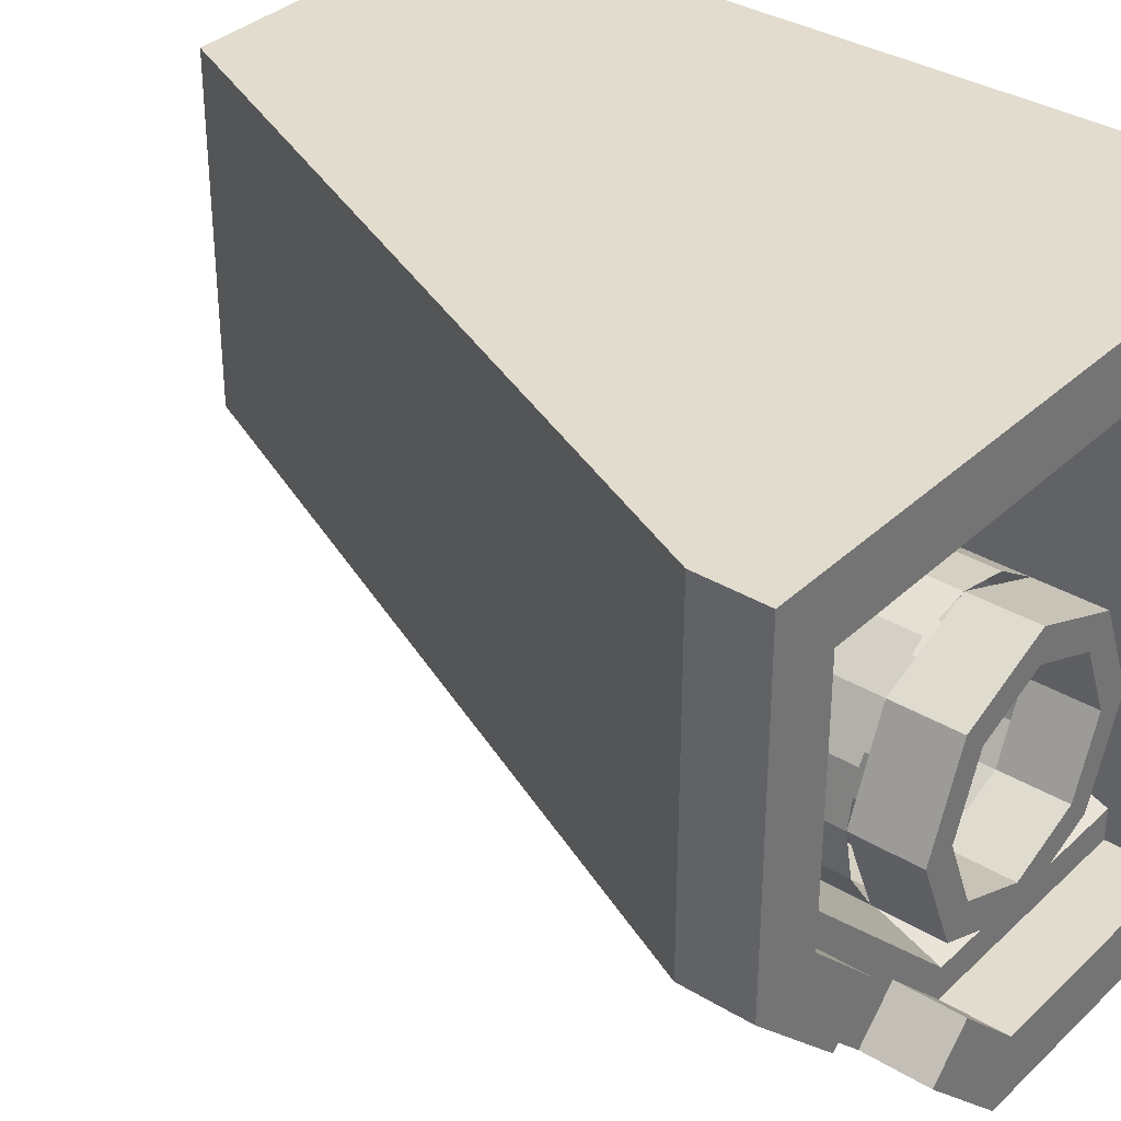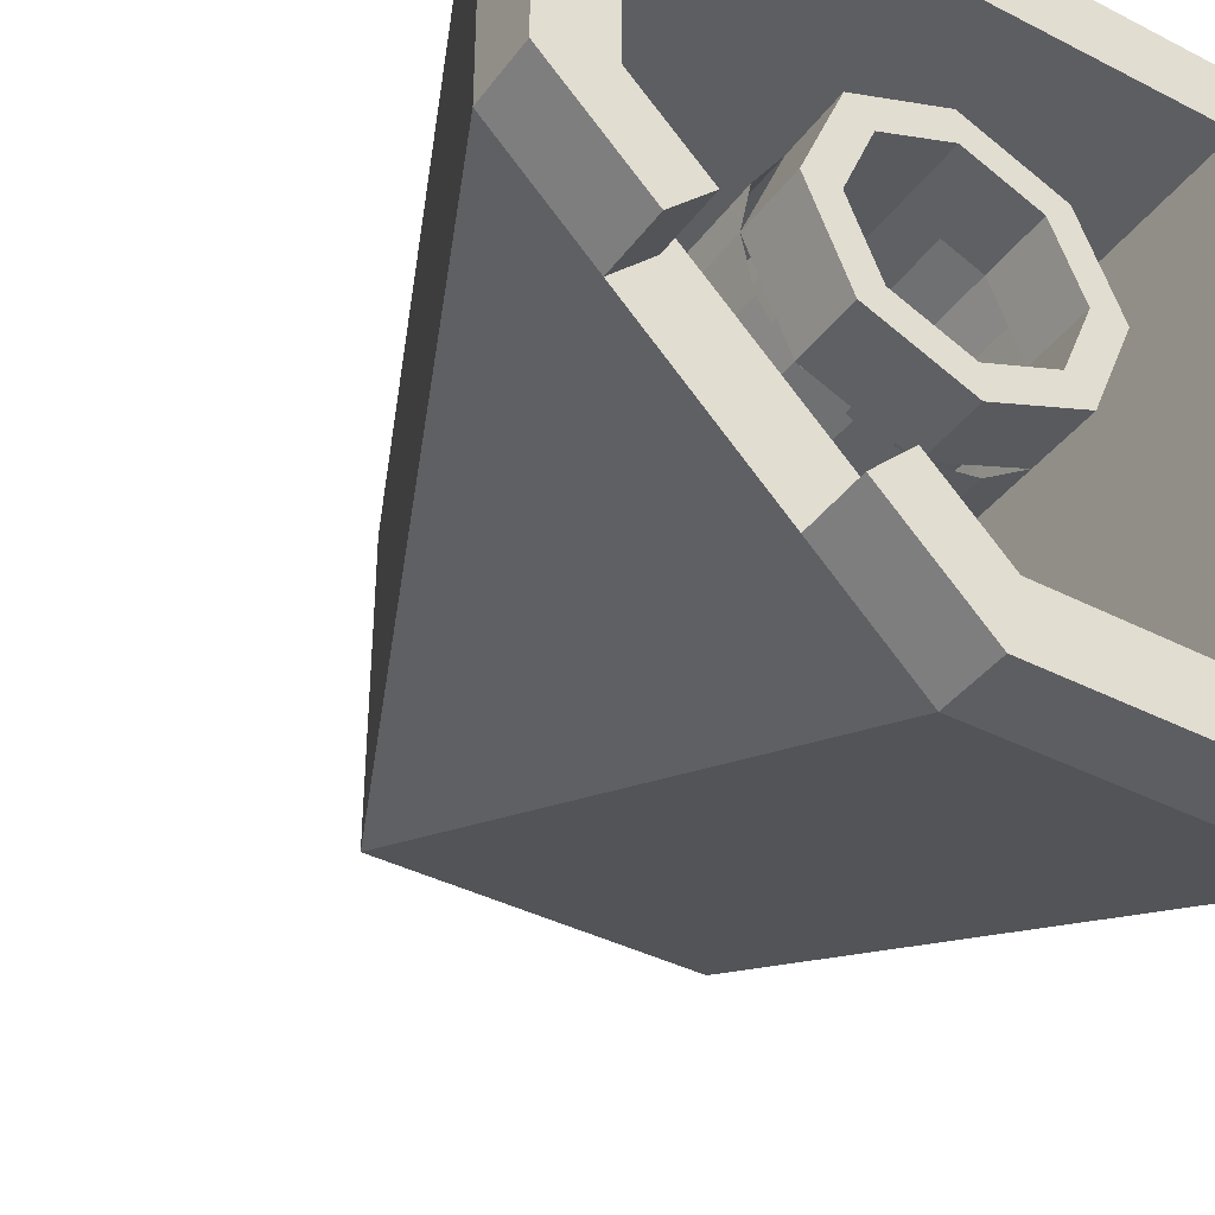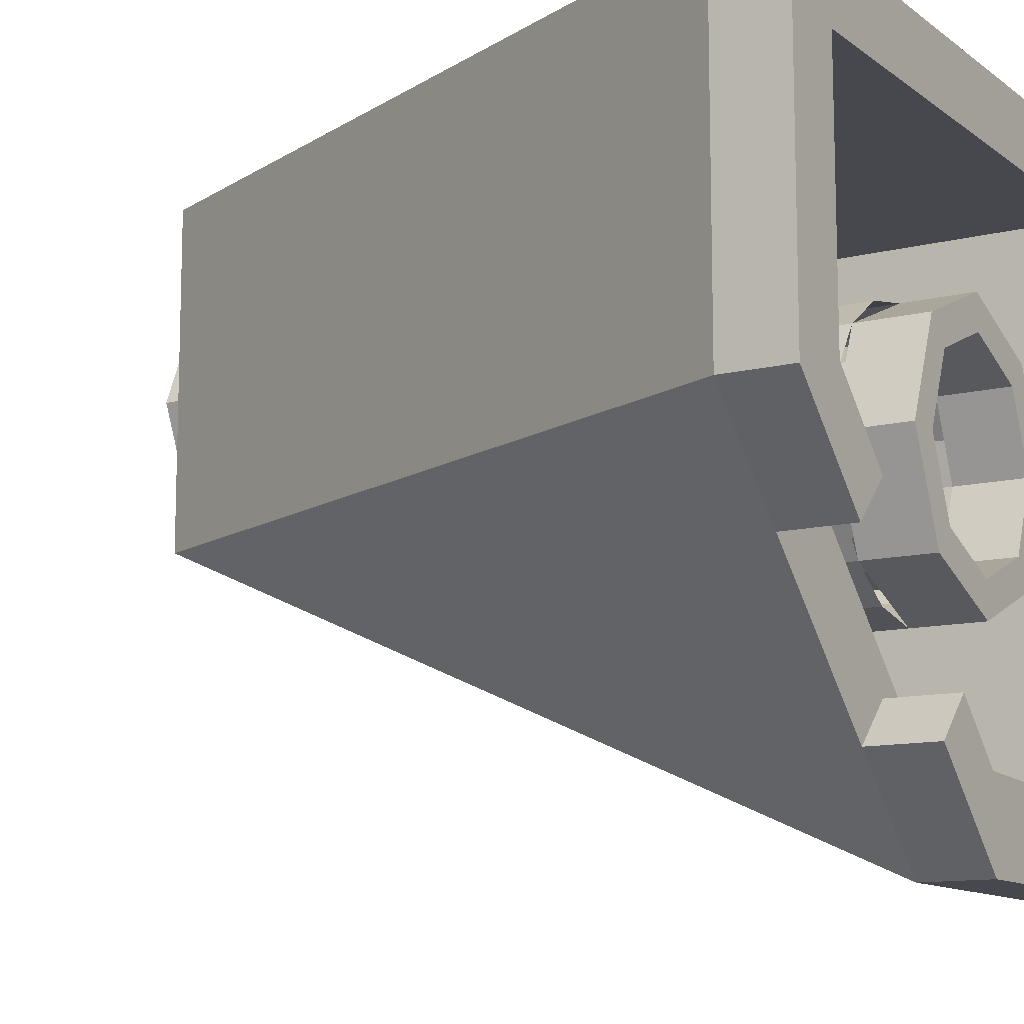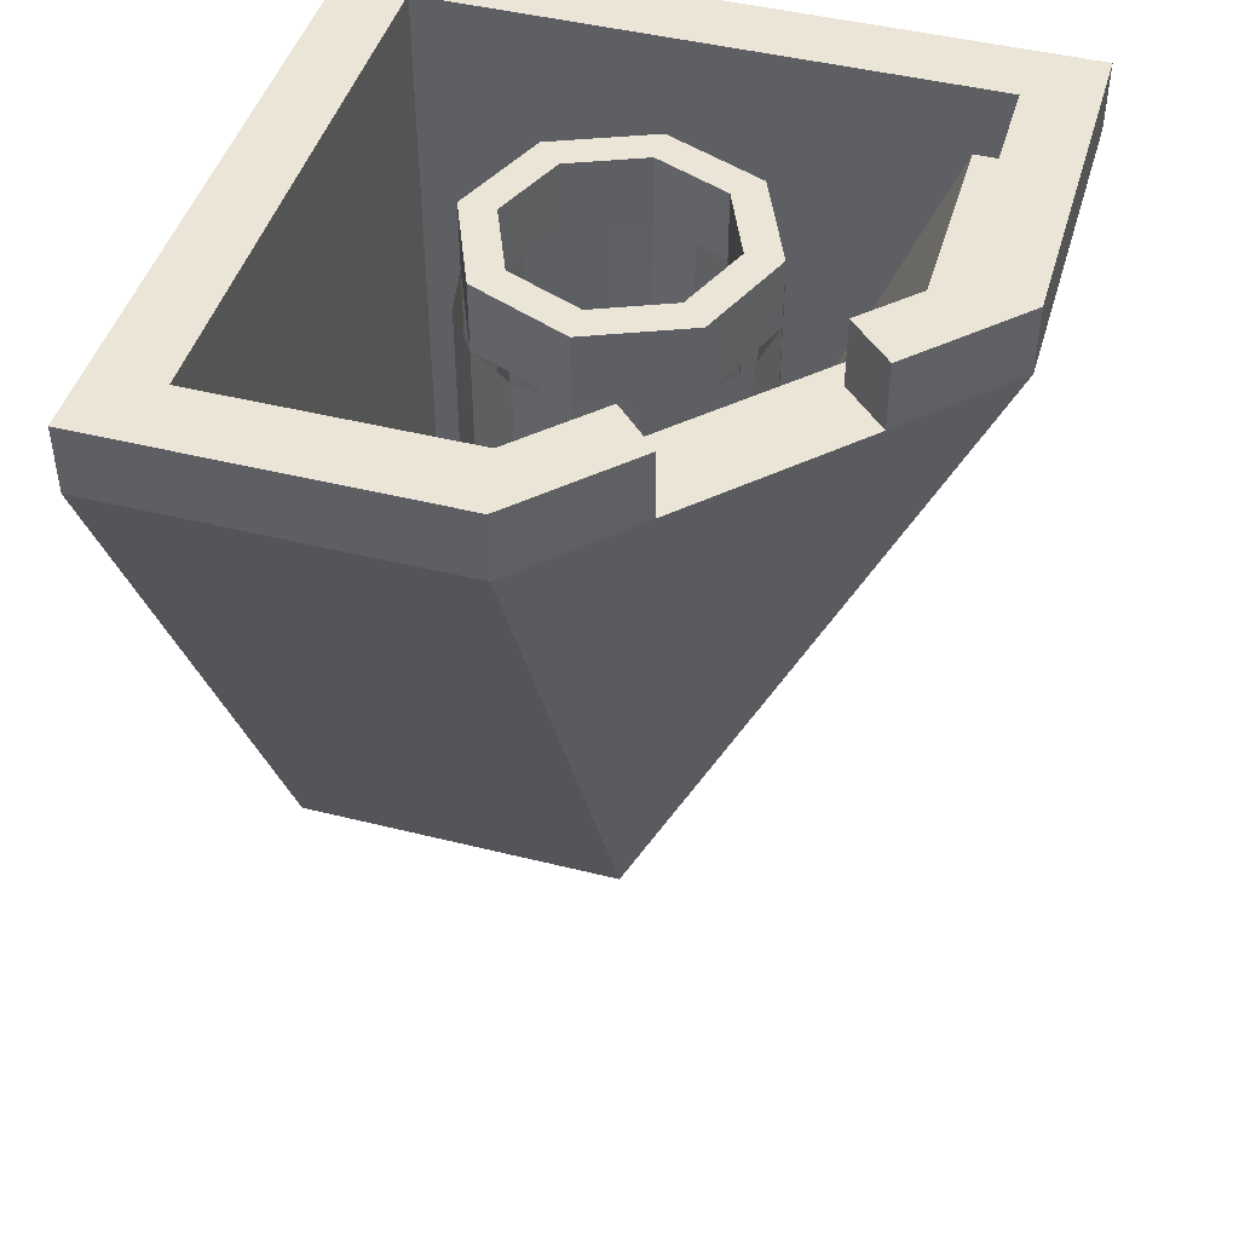
<metadata>
{"format":"obj","ext":"obj","renderer":"f3d","projection":"perspective","resolution":1024,"background":"white","views":[{"elev":34.7,"azim":129.0,"up":"+Z"},{"elev":-39.3,"azim":147.4,"up":"+Z"},{"elev":-11.7,"azim":121.1,"up":"+Z"},{"elev":45.7,"azim":106.1,"up":"+Y"}]}
</metadata>
<code>
v 0.2121 0 0.2121
v 0.3 0 0
v 0.3 -0.2 0
v 0.2121 -0.2 0.2121
v 0 0 0.3
v 0.2121 0 0.2121
v 0.2121 -0.2 0.2121
v 0 -0.2 0.3
v -0.2121 0 0.2121
v 0 0 0.3
v 0 -0.2 0.3
v -0.2121 -0.2 0.2121
v -0.3 0 0
v -0.2121 0 0.2121
v -0.2121 -0.2 0.2121
v -0.3 -0.2 0
v -0.2121 0 -0.2121
v -0.3 0 0
v -0.3 -0.2 0
v -0.2121 -0.2 -0.2121
v 0 0 -0.3
v -0.2121 0 -0.2121
v -0.2121 -0.2 -0.2121
v 0 -0.2 -0.3
v 0.2121 0 -0.2121
v 0 0 -0.3
v 0 -0.2 -0.3
v 0.2121 -0.2 -0.2121
v 0.3 0 0
v 0.2121 0 -0.2121
v 0.2121 -0.2 -0.2121
v 0.3 -0.2 0
v 0 -0.2 0
v 0.3 -0.2 0
v 0.2121 -0.2 0.2121
v 0 -0.2 0
v 0.2121 -0.2 0.2121
v 0 -0.2 0.3
v 0 -0.2 0
v 0 -0.2 0.3
v -0.2121 -0.2 0.2121
v 0 -0.2 0
v -0.2121 -0.2 0.2121
v -0.3 -0.2 0
v 0 -0.2 0
v -0.3 -0.2 0
v -0.2121 -0.2 -0.2121
v 0 -0.2 0
v -0.2121 -0.2 -0.2121
v 0 -0.2 -0.3
v 0 -0.2 0
v 0 -0.2 -0.3
v 0.2121 -0.2 -0.2121
v 0 -0.2 0
v 0.2121 -0.2 -0.2121
v 0.3 -0.2 0
v 0.7121 2.4 -0.2879
v 0.8 2.4 -0.5
v 0.8 2.2 -0.5
v 0.7121 2.2 -0.2879
v 0.5 2.4 -0.2
v 0.7121 2.4 -0.2879
v 0.7121 2.2 -0.2879
v 0.5 2.2 -0.2
v 0.2879 2.4 -0.2879
v 0.5 2.4 -0.2
v 0.5 2.2 -0.2
v 0.2879 2.2 -0.2879
v 0.2 2.4 -0.5
v 0.2879 2.4 -0.2879
v 0.2879 2.2 -0.2879
v 0.2 2.2 -0.5
v 0.2879 2.4 -0.7121
v 0.2 2.4 -0.5
v 0.2 2.2 -0.5
v 0.2879 2.2 -0.7121
v 0.5 2.4 -0.8
v 0.2879 2.4 -0.7121
v 0.2879 2.2 -0.7121
v 0.5 2.2 -0.8
v 0.7121 2.4 -0.7121
v 0.5 2.4 -0.8
v 0.5 2.2 -0.8
v 0.7121 2.2 -0.7121
v 0.8 2.4 -0.5
v 0.7121 2.4 -0.7121
v 0.7121 2.2 -0.7121
v 0.8 2.2 -0.5
v 0.7828 2.4 -0.2172
v 0.9 2.4 -0.5
v 0.9 2.2 -0.5
v 0.7828 2.2 -0.2172
v 0.5 2.4 -0.1
v 0.7828 2.4 -0.2172
v 0.7828 2.2 -0.2172
v 0.5 2.2 -0.1
v 0.2172 2.4 -0.2172
v 0.5 2.4 -0.1
v 0.5 2.2 -0.1
v 0.2172 2.2 -0.2172
v 0.1 2.4 -0.5
v 0.2172 2.4 -0.2172
v 0.2172 2.2 -0.2172
v 0.1 2.2 -0.5
v 0.2172 2.4 -0.7828
v 0.1 2.4 -0.5
v 0.1 2.2 -0.5
v 0.2172 2.2 -0.7828
v 0.5 2.4 -0.9
v 0.2172 2.4 -0.7828
v 0.2172 2.2 -0.7828
v 0.5 2.2 -0.9
v 0.7828 2.4 -0.7828
v 0.5 2.4 -0.9
v 0.5 2.2 -0.9
v 0.7828 2.2 -0.7828
v 0.9 2.4 -0.5
v 0.7828 2.4 -0.7828
v 0.7828 2.2 -0.7828
v 0.9 2.2 -0.5
v 0.9 2.4 -0.5
v 0.7828 2.4 -0.2172
v 0.7121 2.4 -0.2879
v 0.8 2.4 -0.5
v 0.7828 2.4 -0.2172
v 0.5 2.4 -0.1
v 0.5 2.4 -0.2
v 0.7121 2.4 -0.2879
v 0.5 2.4 -0.1
v 0.2172 2.4 -0.2172
v 0.2879 2.4 -0.2879
v 0.5 2.4 -0.2
v 0.2172 2.4 -0.2172
v 0.1 2.4 -0.5
v 0.2 2.4 -0.5
v 0.2879 2.4 -0.2879
v 0.1 2.4 -0.5
v 0.2172 2.4 -0.7828
v 0.2879 2.4 -0.7121
v 0.2 2.4 -0.5
v 0.2172 2.4 -0.7828
v 0.5 2.4 -0.9
v 0.5 2.4 -0.8
v 0.2879 2.4 -0.7121
v 0.5 2.4 -0.9
v 0.7828 2.4 -0.7828
v 0.7121 2.4 -0.7121
v 0.5 2.4 -0.8
v 0.7828 2.4 -0.7828
v 0.9 2.4 -0.5
v 0.8 2.4 -0.5
v 0.7121 2.4 -0.7121
v 1.5 2.4 0.5
v 1.3 2.4 0.3
v -0.3 2.4 0.3
v -0.5 2.4 0.5
v -0.5 2.4 0.5
v -0.3 2.4 0.3
v -0.3 2.4 -1.3
v -0.5 2.4 -1.5
v -0.5 2.4 -1.5
v -0.3 2.4 -1.3
v 0.45 2.4 -1.3
v 0.5 2.4 -1.5
v 1.5 2.4 -0.5
v 1.3 2.4 -0.45
v 1.3 2.4 0.3
v 1.5 2.4 0.5
v -0.5 0 -0.5
v 0.5 0 -0.5
v 0.5 0 0.5
v -0.5 0 0.5
v 1.3 2.4 -0.45
v 1.3 2.2 -0.45
v 1.3 2.2 0.3
v 1.3 2.4 0.3
v -0.3 2.2 -1.3
v 0.45 2.2 -1.3
v 0.45 2.4 -1.3
v -0.3 2.4 -1.3
v 1.5 2.2 0.5
v 1.5 2.2 -0.5
v 1.5 2.4 -0.5
v 1.5 2.4 0.5
v 0.5 2.4 -1.5
v 0.5 2.2 -1.5
v -0.5 2.2 -1.5
v -0.5 2.4 -1.5
v 0.45 2.2 -1.2
v 0.45 2.2 -1.3
v -0.3 2.2 -1.3
v -0.3 2.2 -1.2
v 1.3 2.2 0.3
v 1.3 2.2 -0.45
v 1.2 2.2 -0.45
v 1.2 2.2 0.3
v -0.3 0.2 -0.4
v -0.3 2.2 -1.2
v -0.3 2.4 0.3
v -0.3 0.2 0.3
v -0.3 2.4 -1.3
v -0.3 2.4 0.3
v -0.3 2.2 -1.2
v -0.3 2.2 -1.3
v -0.3 0.2 0.3
v -0.3 2.4 0.3
v 1.2 2.2 0.3
v 0.4 0.2 0.3
v 1.3 2.2 0.3
v 1.2 2.2 0.3
v -0.3 2.4 0.3
v 1.3 2.4 0.3
v 0.5 0 -0.5
v -0.5 0 -0.5
v -0.5 2.2 -1.5
v 0.5 2.2 -1.5
v -0.5 0 -0.5
v -0.5 2.4 -1.5
v -0.5 2.2 -1.5
v -0.5 0 -0.5
v -0.5 0 0.5
v -0.5 2.4 0.5
v -0.5 2.4 -1.5
v -0.5 0 0.5
v 0.5 0 0.5
v 1.5 2.4 0.5
v -0.5 2.4 0.5
v 0.5 0 0.5
v 1.5 2.2 0.5
v 1.5 2.4 0.5
v 0.5 0 0.5
v 0.5 0 -0.5
v 1.5 2.2 -0.5
v 1.5 2.2 0.5
v 0.5 0 -0.5
v 0.5 2.2 -1.5
v 1.5 2.2 -0.5
v 1.087 2.4 -0.6629
v 1.3 2.4 -0.45
v 1.5 2.4 -0.5
v 1.212 2.4 -0.7879
v 0.45 2.4 -1.3
v 0.6629 2.4 -1.087
v 0.7879 2.4 -1.212
v 0.5 2.4 -1.5
v 0.7879 2.2 -1.212
v 0.6629 2.2 -1.087
v 1.087 2.2 -0.6629
v 1.212 2.2 -0.7879
v 0.45 2.2 -1.2
v 1.2 2.2 -0.45
v 1.087 2.2 -0.6629
v 0.6629 2.2 -1.087
v 1.2 2.2 -0.45
v 1.3 2.2 -0.45
v 1.087 2.2 -0.6629
v 0.45 2.2 -1.3
v 0.45 2.2 -1.2
v 0.6629 2.2 -1.087
v 0.6629 2.4 -1.087
v 0.45 2.4 -1.3
v 0.45 2.2 -1.3
v 0.6629 2.2 -1.087
v 1.087 2.2 -0.6629
v 1.3 2.2 -0.45
v 1.3 2.4 -0.45
v 1.087 2.4 -0.6629
v 1.5 2.4 -0.5
v 1.5 2.2 -0.5
v 1.212 2.2 -0.7879
v 1.212 2.4 -0.7879
v 0.7879 2.2 -1.212
v 0.5 2.2 -1.5
v 0.5 2.4 -1.5
v 0.7879 2.4 -1.212
v 0.6629 2.2 -1.087
v 0.7879 2.2 -1.212
v 0.7879 2.4 -1.212
v 0.6629 2.4 -1.087
v 1.212 2.2 -0.7879
v 1.087 2.2 -0.6629
v 1.087 2.4 -0.6629
v 1.212 2.4 -0.7879
v 0.4 0.2 -0.4
v 0.45 2.2 -1.2
v -0.3 2.2 -1.2
v -0.3 0.2 -0.4
v 0.4 0.2 0.3
v 1.2 2.2 0.3
v 1.2 2.2 -0.45
v 0.4 0.2 -0.4
v 1.2 2.2 -0.45
v 0.45 2.2 -1.2
v 0.4 0.2 -0.4
v -0.3 0.2 -0.4
v -0.3 0.2 0.3
v 0.4 0.2 0.3
v 0.4 0.2 -0.4
v 0.1199 0.2 -0.4
v 0.1304 2.2 -0.3469
v 0.1 2.2 -0.5
v 0.1 0.45 -0.5
v 0.1305 0.2 -0.3469
v 0.1304 2.2 -0.3469
v 0.1199 0.2 -0.4
v 0.2172 0.2 -0.2172
v 0.2172 2.2 -0.2172
v 0.1304 2.2 -0.3469
v 0.1305 0.2 -0.3469
v 0.3469 0.2 -0.1305
v 0.3469 2.2 -0.1304
v 0.2172 2.2 -0.2172
v 0.2172 0.2 -0.2172
v 0.5 0.45 -0.1
v 0.3469 2.2 -0.1304
v 0.3469 0.2 -0.1305
v 0.4 0.2 -0.1199
v 0.5 2.2 -0.1
v 0.3469 2.2 -0.1304
v 0.5 0.45 -0.1
v 0.6531 2.2 -0.1304
v 0.5 2.2 -0.1
v 0.5 0.45 -0.1
v 0.6531 0.8327 -0.1305
v 0.7828 2.2 -0.2172
v 0.6531 2.2 -0.1304
v 0.6531 0.8327 -0.1305
v 0.7828 1.157 -0.2172
v 0.8696 2.2 -0.3469
v 0.7828 2.2 -0.2172
v 0.7828 1.157 -0.2172
v 0.8696 1.374 -0.3469
v 0.9 2.2 -0.5
v 0.8696 2.2 -0.3469
v 0.8696 1.374 -0.3469
v 0.8862 1.415 -0.4304
v 0.9 1.612 -0.5
v 0.9 2.2 -0.5
v 0.8862 1.415 -0.4304
v 0.8696 2.2 -0.6531
v 0.9 2.2 -0.5
v 0.9 1.612 -0.5
v 0.8696 1.9 -0.6531
v 0.7828 2.2 -0.7828
v 0.8696 2.2 -0.6531
v 0.8696 1.9 -0.6531
v 0.7828 2.002 -0.7828
v 0.6531 1.9 -0.8696
v 0.6531 2.2 -0.8696
v 0.7828 2.2 -0.7828
v 0.7828 2.002 -0.7828
v 0.5 1.612 -0.9
v 0.5 2.2 -0.9
v 0.6531 2.2 -0.8696
v 0.6531 1.9 -0.8696
v 0.3469 2.2 -0.8696
v 0.5 2.2 -0.9
v 0.5 1.612 -0.9
v 0.4304 1.415 -0.8862
v 0.3469 1.374 -0.8696
v 0.3469 2.2 -0.8696
v 0.4304 1.415 -0.8862
v 0.2172 1.157 -0.7828
v 0.2172 2.2 -0.7828
v 0.3469 2.2 -0.8696
v 0.3469 1.374 -0.8696
v 0.1305 0.8327 -0.6531
v 0.1304 2.2 -0.6531
v 0.2172 2.2 -0.7828
v 0.2172 1.157 -0.7828
v 0.1 0.45 -0.5
v 0.1 2.2 -0.5
v 0.1304 2.2 -0.6531
v 0.1305 0.8327 -0.6531
v 0.2 0.45 -0.5
v 0.2 2.2 -0.5
v 0.2228 2.2 -0.3852
v 0.2199 0.2 -0.4
v 0.2199 0.2 -0.4
v 0.2228 2.2 -0.3852
v 0.2228 0.2 -0.3852
v 0.2228 0.2 -0.3852
v 0.2228 2.2 -0.3852
v 0.2879 2.2 -0.2879
v 0.2878 0.2 -0.2878
v 0.2878 0.2 -0.2878
v 0.2879 2.2 -0.2879
v 0.3852 2.2 -0.2228
v 0.3852 0.2 -0.2228
v 0.4 0.2 -0.2199
v 0.3852 0.2 -0.2228
v 0.3852 2.2 -0.2228
v 0.5 0.45 -0.2
v 0.5 0.45 -0.2
v 0.3852 2.2 -0.2228
v 0.5 2.2 -0.2
v 0.6148 0.737 -0.2228
v 0.5 0.45 -0.2
v 0.5 2.2 -0.2
v 0.6148 2.2 -0.2228
v 0.7121 0.9804 -0.2879
v 0.6148 0.737 -0.2228
v 0.6148 2.2 -0.2228
v 0.7121 2.2 -0.2879
v 0.7772 1.143 -0.3852
v 0.7121 0.9804 -0.2879
v 0.7121 2.2 -0.2879
v 0.7772 2.2 -0.3852
v 0.7849 1.162 -0.4241
v 0.7772 1.143 -0.3852
v 0.7772 2.2 -0.3852
v 0.8 2.2 -0.5
v 0.7849 1.162 -0.4241
v 0.8 2.2 -0.5
v 0.8 1.376 -0.5
v 0.7772 1.593 -0.6148
v 0.8 1.376 -0.5
v 0.8 2.2 -0.5
v 0.7772 2.2 -0.6148
v 0.7121 1.669 -0.7121
v 0.7772 1.593 -0.6148
v 0.7772 2.2 -0.6148
v 0.7121 2.2 -0.7121
v 0.7121 1.669 -0.7121
v 0.7121 2.2 -0.7121
v 0.6148 2.2 -0.7772
v 0.6148 1.593 -0.7772
v 0.6148 1.593 -0.7772
v 0.6148 2.2 -0.7772
v 0.5 2.2 -0.8
v 0.5 1.376 -0.8
v 0.4241 1.162 -0.7849
v 0.5 1.376 -0.8
v 0.5 2.2 -0.8
v 0.3852 2.2 -0.7772
v 0.4241 1.162 -0.7849
v 0.3852 2.2 -0.7772
v 0.3852 1.143 -0.7772
v 0.3852 1.143 -0.7772
v 0.3852 2.2 -0.7772
v 0.2879 2.2 -0.7121
v 0.2879 0.9804 -0.7121
v 0.2879 0.9804 -0.7121
v 0.2879 2.2 -0.7121
v 0.2228 2.2 -0.6148
v 0.2228 0.737 -0.6148
v 0.2228 0.737 -0.6148
v 0.2228 2.2 -0.6148
v 0.2 2.2 -0.5
v 0.2 0.45 -0.5
g mesh6021263
f 1 3 2
f 3 1 4
f 5 7 6
f 7 5 8
f 9 11 10
f 11 9 12
f 13 15 14
f 15 13 16
f 17 19 18
f 19 17 20
f 21 23 22
f 23 21 24
f 25 27 26
f 27 25 28
f 29 31 30
f 31 29 32
g mesh6021265
f 33 34 35
f 36 37 38
f 39 40 41
f 42 43 44
f 45 46 47
f 48 49 50
f 51 52 53
f 54 55 56
g mesh6021271
f 57 58 59
f 59 60 57
f 61 62 63
f 63 64 61
f 65 66 67
f 67 68 65
f 69 70 71
f 71 72 69
f 73 74 75
f 75 76 73
f 77 78 79
f 79 80 77
f 81 82 83
f 83 84 81
f 85 86 87
f 87 88 85
g mesh6021273
f 89 91 90
f 91 89 92
f 93 95 94
f 95 93 96
f 97 99 98
f 99 97 100
f 101 103 102
f 103 101 104
f 105 107 106
f 107 105 108
f 109 111 110
f 111 109 112
f 113 115 114
f 115 113 116
f 117 119 118
f 119 117 120
g mesh6021275
f 121 123 122
f 123 121 124
f 125 127 126
f 127 125 128
f 129 131 130
f 131 129 132
f 133 135 134
f 135 133 136
f 137 139 138
f 139 137 140
f 141 143 142
f 143 141 144
f 145 147 146
f 147 145 148
f 149 151 150
f 151 149 152
f 153 154 155
f 155 156 153
f 157 158 159
f 159 160 157
f 161 162 163
f 163 164 161
f 165 166 167
f 167 168 165
g mesh6021278
f 169 170 171
f 171 172 169
g mesh6021280
f 173 174 175
f 175 176 173
g mesh6021282
f 177 178 179
f 179 180 177
g mesh6021284
f 181 182 183
f 183 184 181
g mesh6021286
f 185 186 187
f 187 188 185
g mesh6021288
f 189 190 191
f 191 192 189
g mesh6021290
f 193 194 195
f 195 196 193
f 197 198 199
f 199 200 197
f 201 202 203
f 203 204 201
f 205 206 207
f 207 208 205
f 209 210 211
f 211 212 209
g mesh6021292
f 213 214 215
f 215 216 213
f 217 218 219
f 220 221 222
f 222 223 220
f 224 225 226
f 226 227 224
f 228 229 230
g mesh6021294
f 231 232 233
f 233 234 231
f 235 236 237
f 238 239 240
f 240 241 238
f 242 243 244
f 244 245 242
g mesh6021296
f 246 247 248
f 248 249 246
f 250 251 252
f 252 253 250
f 254 255 256
f 257 258 259
g mesh6021298
f 260 261 262
f 262 263 260
g mesh6021300
f 264 265 266
f 266 267 264
g mesh6021302
f 268 269 270
f 270 271 268
g mesh6021304
f 272 273 274
f 274 275 272
g mesh6021306
f 276 277 278
f 278 279 276
g mesh6021308
f 280 281 282
f 282 283 280
f 284 285 286
f 286 287 284
f 288 289 290
f 290 291 288
f 292 293 294
g mesh6021310
f 295 296 297
f 297 298 295
f 299 300 301
f 301 302 299
f 303 304 305
f 306 307 308
f 308 309 306
f 310 311 312
f 312 313 310
f 314 315 316
f 316 317 314
f 318 319 320
f 321 322 323
f 323 324 321
f 325 326 327
f 327 328 325
f 329 330 331
f 331 332 329
f 333 334 335
f 335 336 333
f 337 338 339
f 340 341 342
f 342 343 340
f 344 345 346
f 346 347 344
f 348 349 350
f 350 351 348
f 352 353 354
f 354 355 352
f 356 357 358
f 358 359 356
f 360 361 362
f 363 364 365
f 365 366 363
f 367 368 369
f 369 370 367
f 371 372 373
f 373 374 371
f 375 376 377
f 377 378 375
f 379 380 381
f 382 383 384
f 384 385 382
f 386 387 388
f 388 389 386
f 390 391 392
f 392 393 390
f 394 395 396
f 397 398 399
f 399 400 397
f 401 402 403
f 403 404 401
f 405 406 407
f 407 408 405
f 409 410 411
f 411 412 409
f 413 414 415
f 416 417 418
f 418 419 416
f 420 421 422
f 422 423 420
f 424 425 426
f 426 427 424
f 428 429 430
f 430 431 428
f 432 433 434
f 434 435 432
f 436 437 438
f 439 440 441
f 441 442 439
f 443 444 445
f 445 446 443
f 447 448 449
f 449 450 447

</code>
